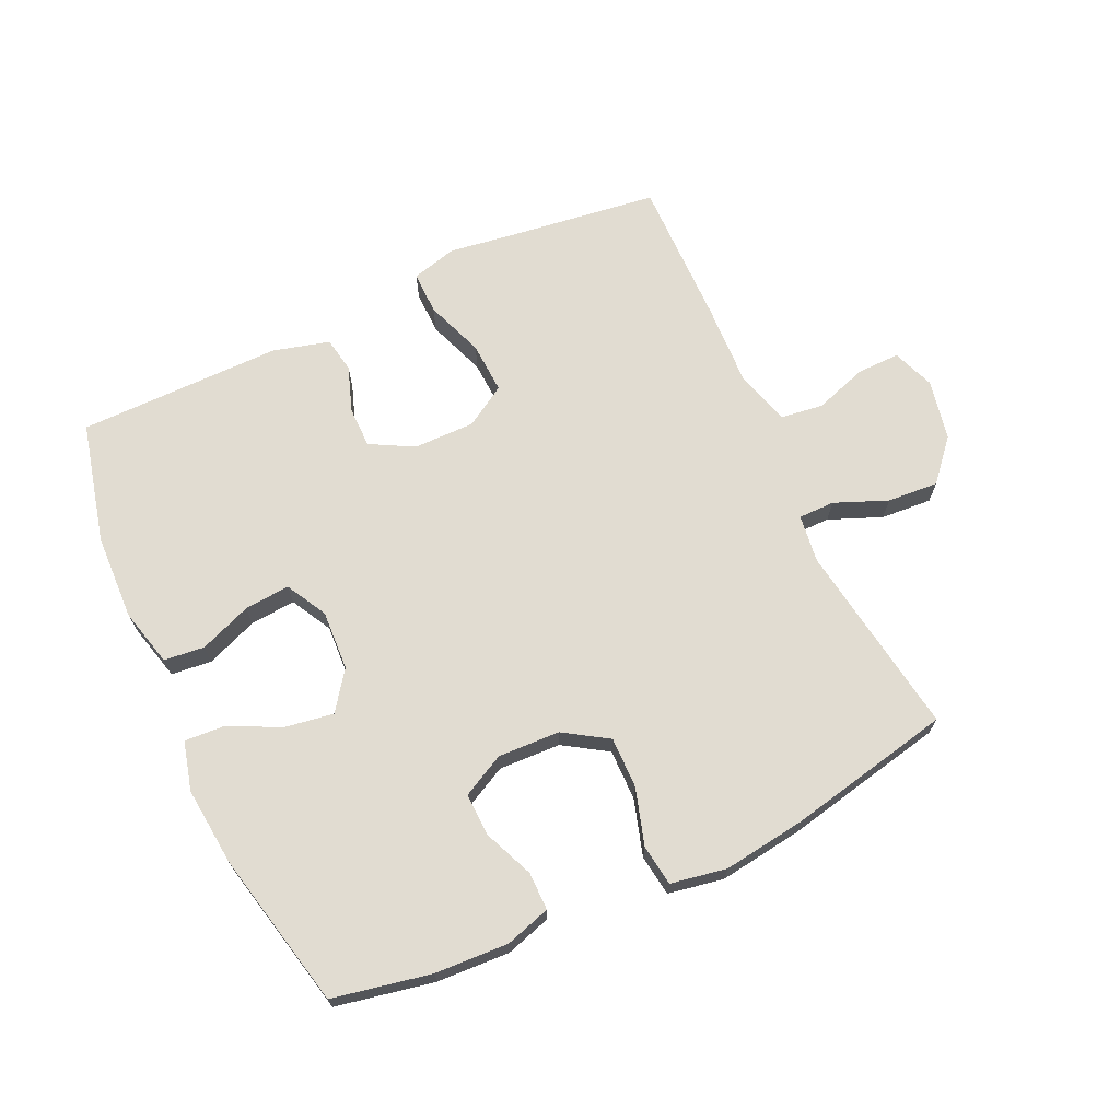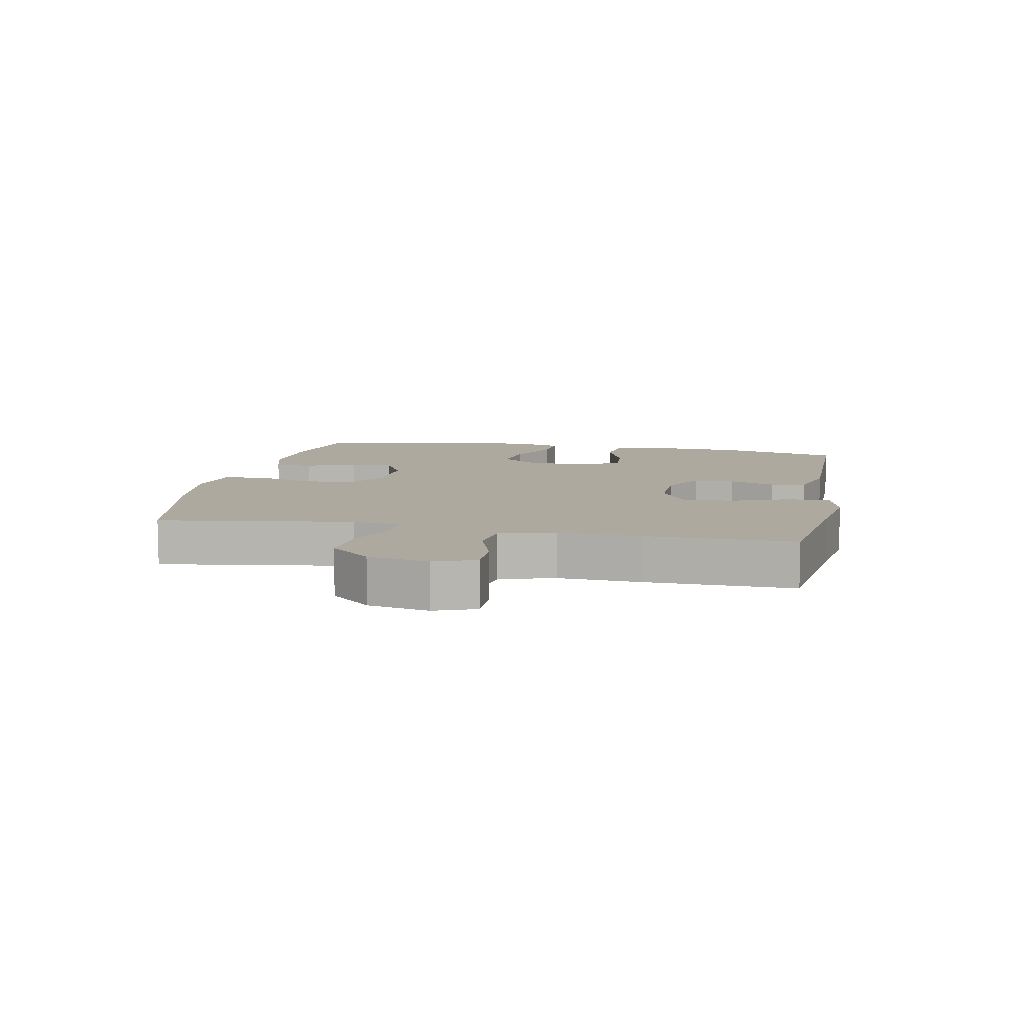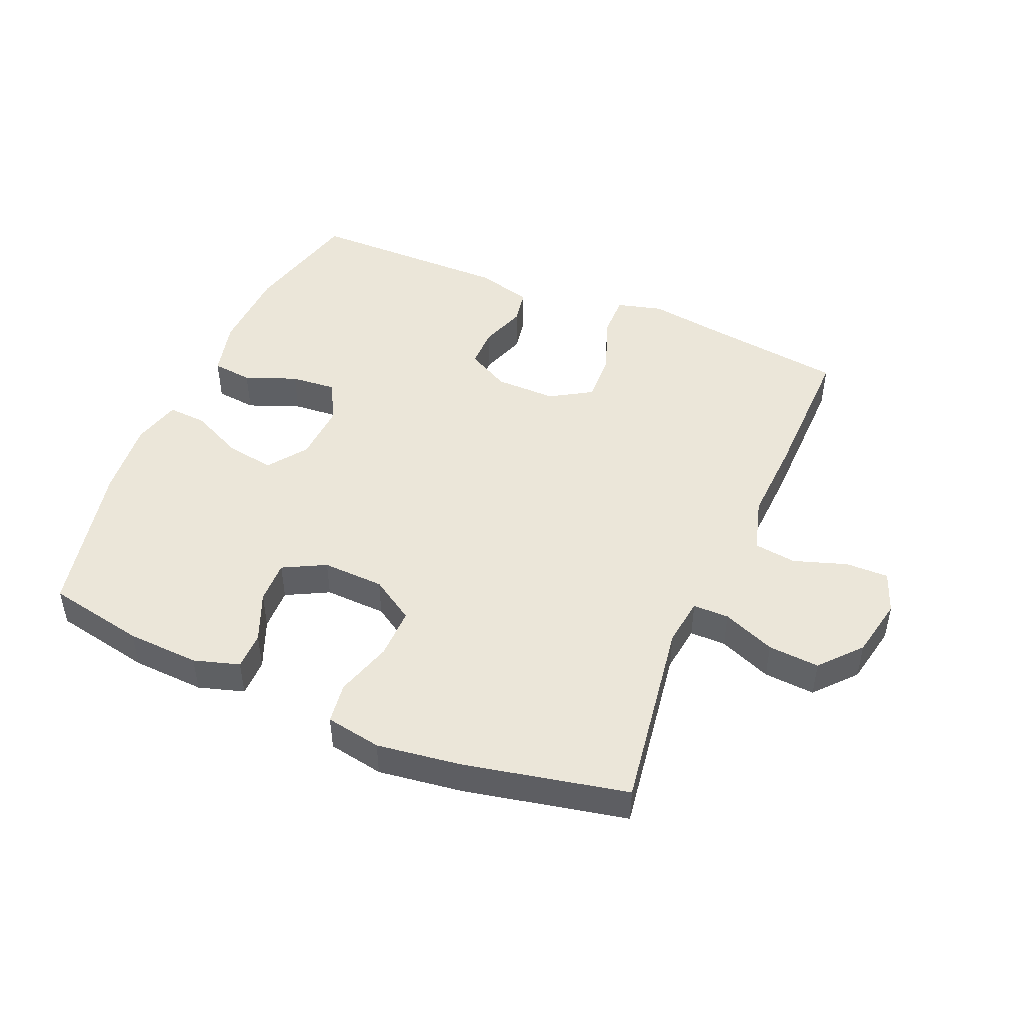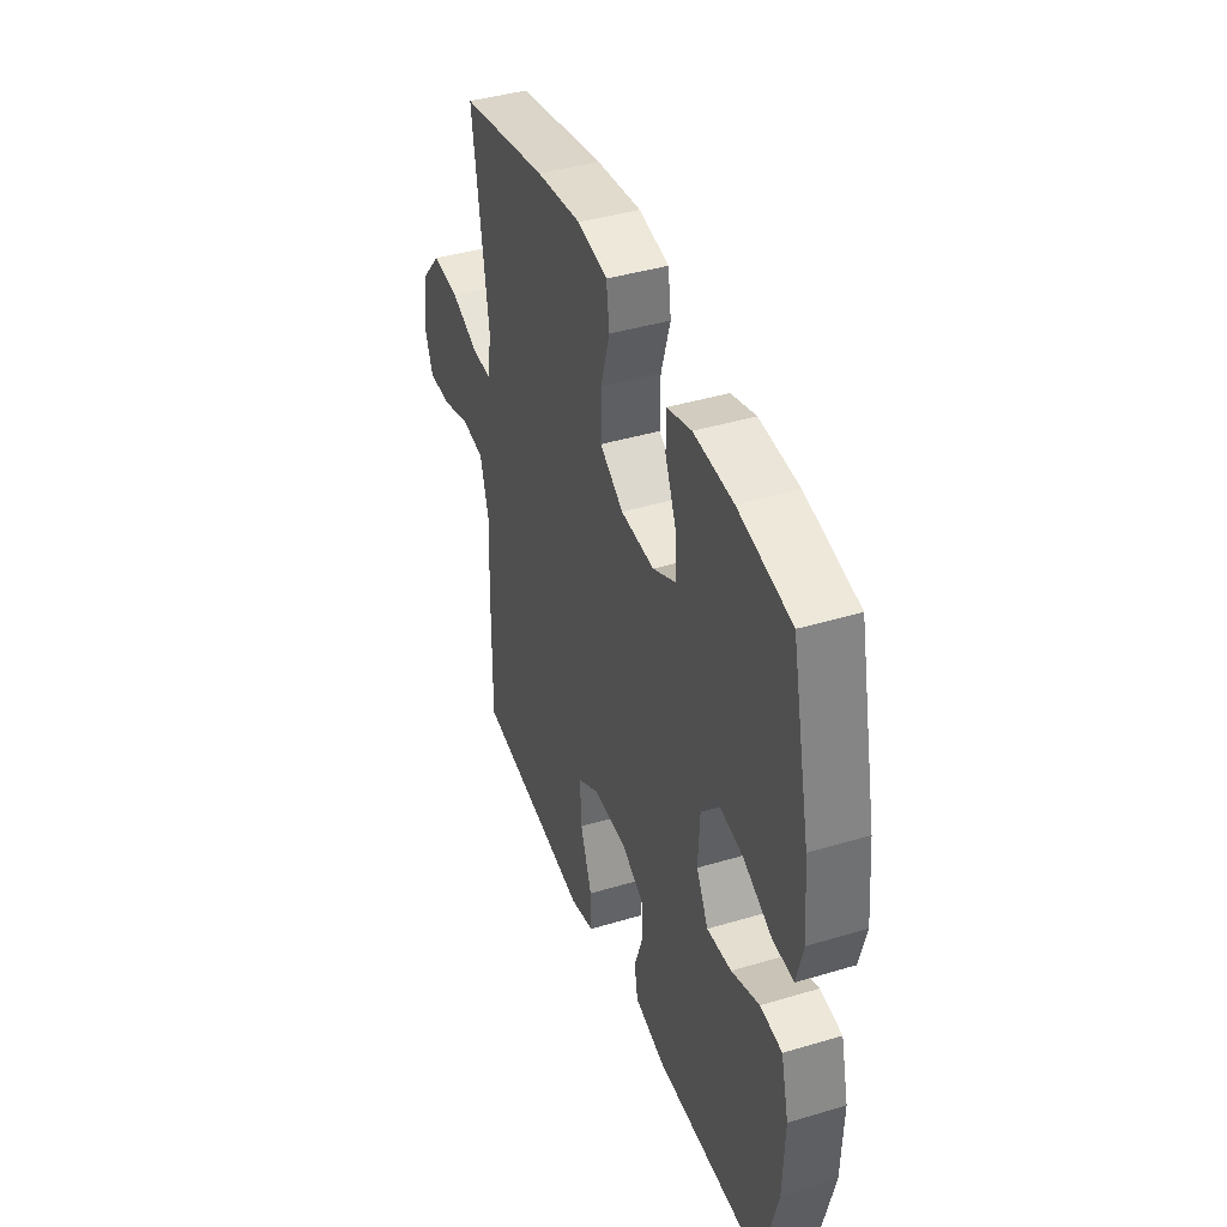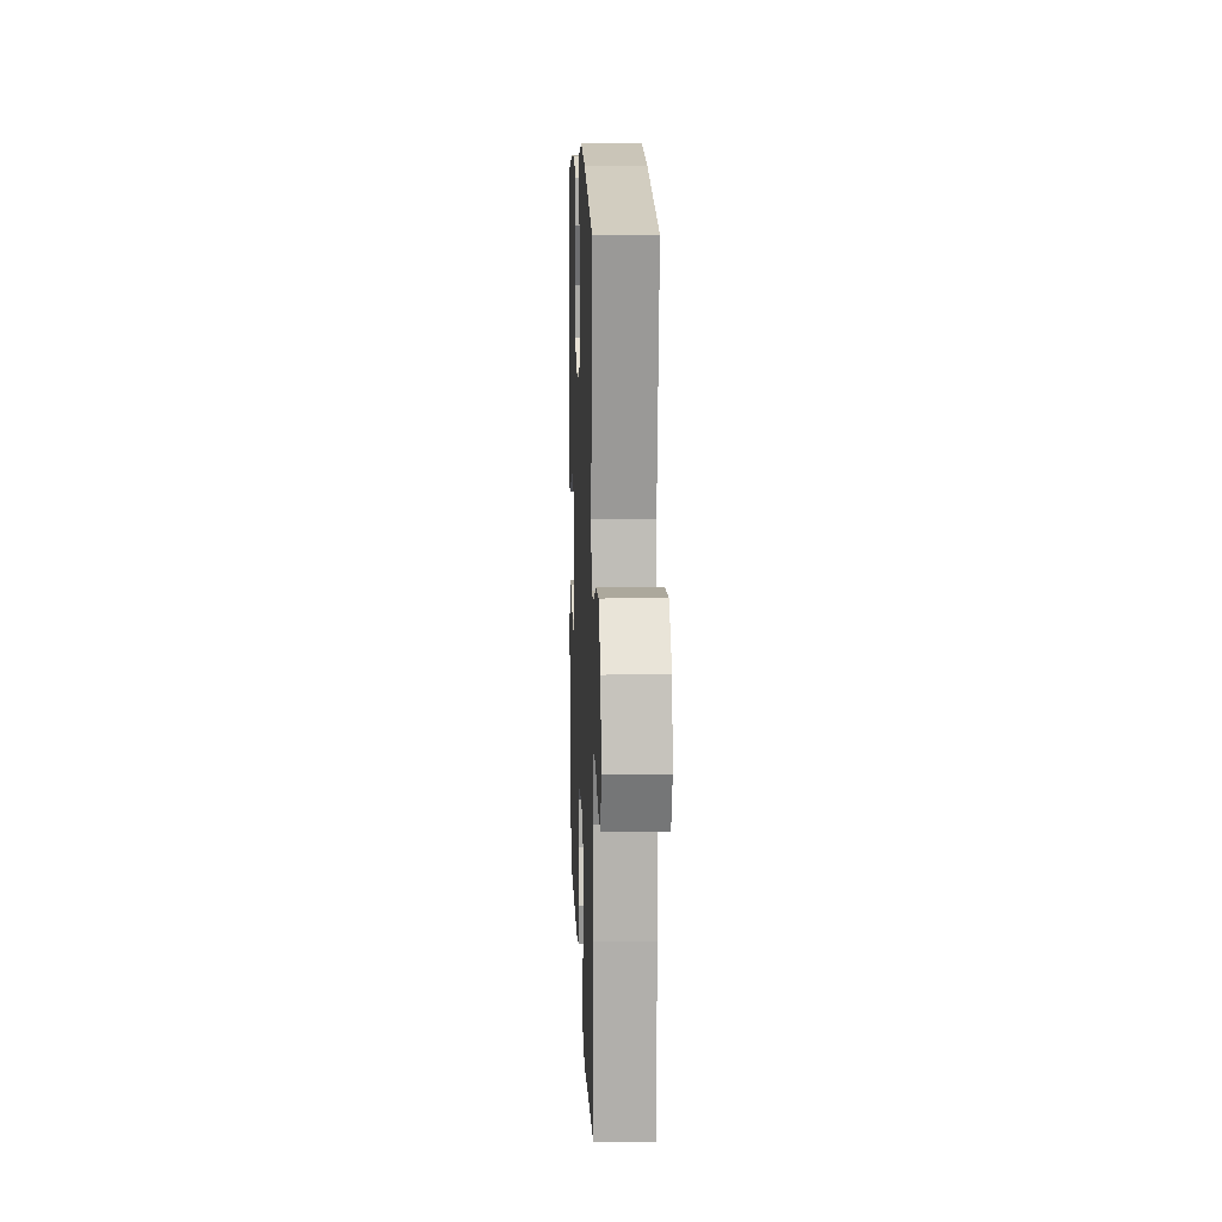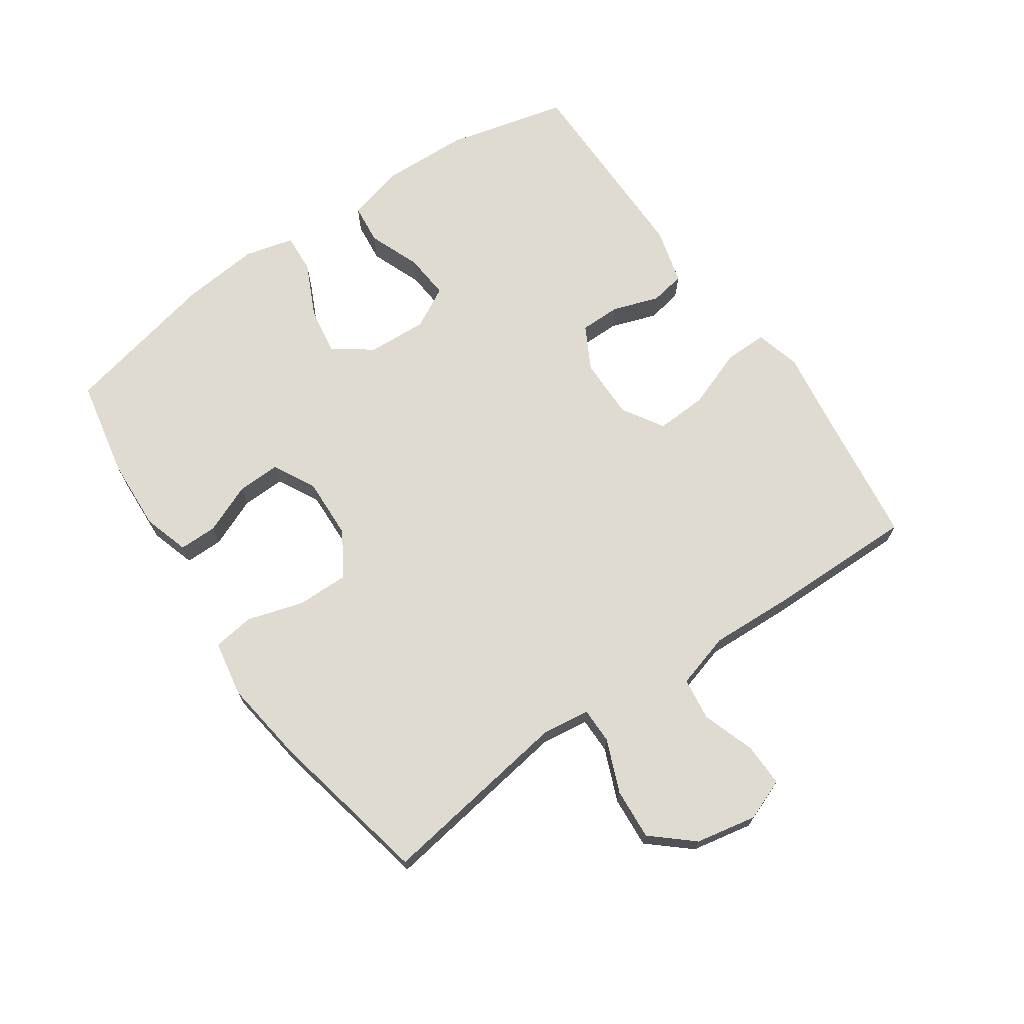
<metadata>
{"format":"obj","ext":"obj","renderer":"f3d","projection":"perspective","resolution":1024,"background":"white","views":[{"elev":69.0,"azim":-24.9,"up":"+Y"},{"elev":9.1,"azim":101.2,"up":"+Y"},{"elev":47.1,"azim":23.1,"up":"+Y"},{"elev":41.5,"azim":-109.9,"up":"+Z"},{"elev":12.7,"azim":87.8,"up":"+Z"},{"elev":70.0,"azim":55.3,"up":"+Y"}]}
</metadata>
<code>
v -0.5 0.07 0.5
v -0.345 0.07 0.531
v -0.23 0.07 0.537
v -0.158 0.07 0.515
v -0.158 0.07 0.455
v -0.191 0.07 0.376
v -0.193 0.07 0.308
v -0.126 0.07 0.273
v -0.028 0.07 0.277
v 0.041 0.07 0.321
v 0.04 0.07 0.402
v 0.013 0.07 0.491
v 0.022 0.07 0.556
v 0.11 0.07 0.572
v 0.242 0.07 0.554
v 0.5 0.07 0.5
v 0.454 0.07 0.194
v 0.464 0.07 0.118
v 0.521 0.07 0.118
v 0.604 0.07 0.152
v 0.685 0.07 0.158
v 0.741 0.07 0.094
v 0.76 0.07 -0.002
v 0.735 0.07 -0.068
v 0.667 0.07 -0.067
v 0.583 0.07 -0.039
v 0.516 0.07 -0.048
v 0.491 0.07 -0.135
v 0.497 0.07 -0.267
v 0.5 0.07 -0.5
v 0.275 0.07 -0.53
v 0.159 0.07 -0.547
v 0.087 0.07 -0.528
v 0.088 0.07 -0.46
v 0.122 0.07 -0.367
v 0.126 0.07 -0.286
v 0.061 0.07 -0.246
v -0.036 0.07 -0.247
v -0.104 0.07 -0.284
v -0.104 0.07 -0.349
v -0.079 0.07 -0.421
v -0.089 0.07 -0.477
v -0.178 0.07 -0.501
v -0.5 0.07 -0.5
v -0.547 0.07 -0.309
v -0.552 0.07 -0.173
v -0.529 0.07 -0.082
v -0.465 0.07 -0.075
v -0.383 0.07 -0.107
v -0.311 0.07 -0.113
v -0.276 0.07 -0.048
v -0.281 0.07 0.046
v -0.325 0.07 0.107
v -0.401 0.07 0.095
v -0.485 0.07 0.055
v -0.547 0.07 0.051
v -0.567 0.07 0.128
v -0.555 0.07 0.252
v -0.5 0 0.5
v -0.345 0 0.531
v -0.23 0 0.537
v -0.158 0 0.515
v -0.158 0 0.455
v -0.191 0 0.376
v -0.193 0 0.308
v -0.126 0 0.273
v -0.028 0 0.277
v 0.041 0 0.321
v 0.04 0 0.402
v 0.013 0 0.491
v 0.022 0 0.556
v 0.11 0 0.572
v 0.242 0 0.554
v 0.5 0 0.5
v 0.454 0 0.194
v 0.464 0 0.118
v 0.521 0 0.118
v 0.604 0 0.152
v 0.685 0 0.158
v 0.741 0 0.094
v 0.76 0 -0.002
v 0.735 0 -0.068
v 0.667 0 -0.067
v 0.583 0 -0.039
v 0.516 0 -0.048
v 0.491 0 -0.135
v 0.497 0 -0.267
v 0.5 0 -0.5
v 0.275 0 -0.53
v 0.159 0 -0.547
v 0.087 0 -0.528
v 0.088 0 -0.46
v 0.122 0 -0.367
v 0.126 0 -0.286
v 0.061 0 -0.246
v -0.036 0 -0.247
v -0.104 0 -0.284
v -0.104 0 -0.349
v -0.079 0 -0.421
v -0.089 0 -0.477
v -0.178 0 -0.501
v -0.5 0 -0.5
v -0.547 0 -0.309
v -0.552 0 -0.173
v -0.529 0 -0.082
v -0.465 0 -0.075
v -0.383 0 -0.107
v -0.311 0 -0.113
v -0.276 0 -0.048
v -0.281 0 0.046
v -0.325 0 0.107
v -0.401 0 0.095
v -0.485 0 0.055
v -0.547 0 0.051
v -0.567 0 0.128
v -0.555 0 0.252
f 54 55 56 57
f 53 54 57 58
f 46 47 48 49
f 46 49 50
f 45 46 50
f 44 45 50
f 43 44 50 51
f 40 41 42 43
f 39 40 43 51
f 32 33 34 35
f 31 32 35 36
f 28 29 30 31
f 27 28 31 36
f 23 24 25 26
f 23 26 27
f 22 23 27
f 19 20 21 22
f 18 19 22 27
f 14 15 16 17
f 14 17 18
f 11 12 13 14
f 10 11 14 18
f 9 10 18 27
f 3 4 5 6
f 3 6 7
f 2 3 7
f 53 58 1 2
f 52 53 2 7
f 38 39 51 52
f 37 38 52 7
f 36 37 7 8
f 8 9 27 36
f 115 114 113 112
f 116 115 112 111
f 107 106 105 104
f 108 107 104
f 108 104 103
f 108 103 102
f 109 108 102 101
f 101 100 99 98
f 109 101 98 97
f 93 92 91 90
f 94 93 90 89
f 89 88 87 86
f 94 89 86 85
f 84 83 82 81
f 85 84 81
f 85 81 80
f 80 79 78 77
f 85 80 77 76
f 75 74 73 72
f 76 75 72
f 72 71 70 69
f 76 72 69 68
f 85 76 68 67
f 64 63 62 61
f 65 64 61
f 65 61 60
f 60 59 116 111
f 65 60 111 110
f 110 109 97 96
f 65 110 96 95
f 66 65 95 94
f 94 85 67 66
f 1 59 60 2
f 2 60 61 3
f 3 61 62 4
f 4 62 63 5
f 5 63 64 6
f 6 64 65 7
f 7 65 66 8
f 8 66 67 9
f 9 67 68 10
f 10 68 69 11
f 11 69 70 12
f 12 70 71 13
f 13 71 72 14
f 14 72 73 15
f 15 73 74 16
f 16 74 75 17
f 17 75 76 18
f 18 76 77 19
f 19 77 78 20
f 20 78 79 21
f 21 79 80 22
f 22 80 81 23
f 23 81 82 24
f 24 82 83 25
f 25 83 84 26
f 26 84 85 27
f 27 85 86 28
f 28 86 87 29
f 29 87 88 30
f 30 88 89 31
f 31 89 90 32
f 32 90 91 33
f 33 91 92 34
f 34 92 93 35
f 35 93 94 36
f 36 94 95 37
f 37 95 96 38
f 38 96 97 39
f 39 97 98 40
f 40 98 99 41
f 41 99 100 42
f 42 100 101 43
f 43 101 102 44
f 44 102 103 45
f 45 103 104 46
f 46 104 105 47
f 47 105 106 48
f 48 106 107 49
f 49 107 108 50
f 50 108 109 51
f 51 109 110 52
f 52 110 111 53
f 53 111 112 54
f 54 112 113 55
f 55 113 114 56
f 56 114 115 57
f 57 115 116 58
f 58 116 59 1

</code>
